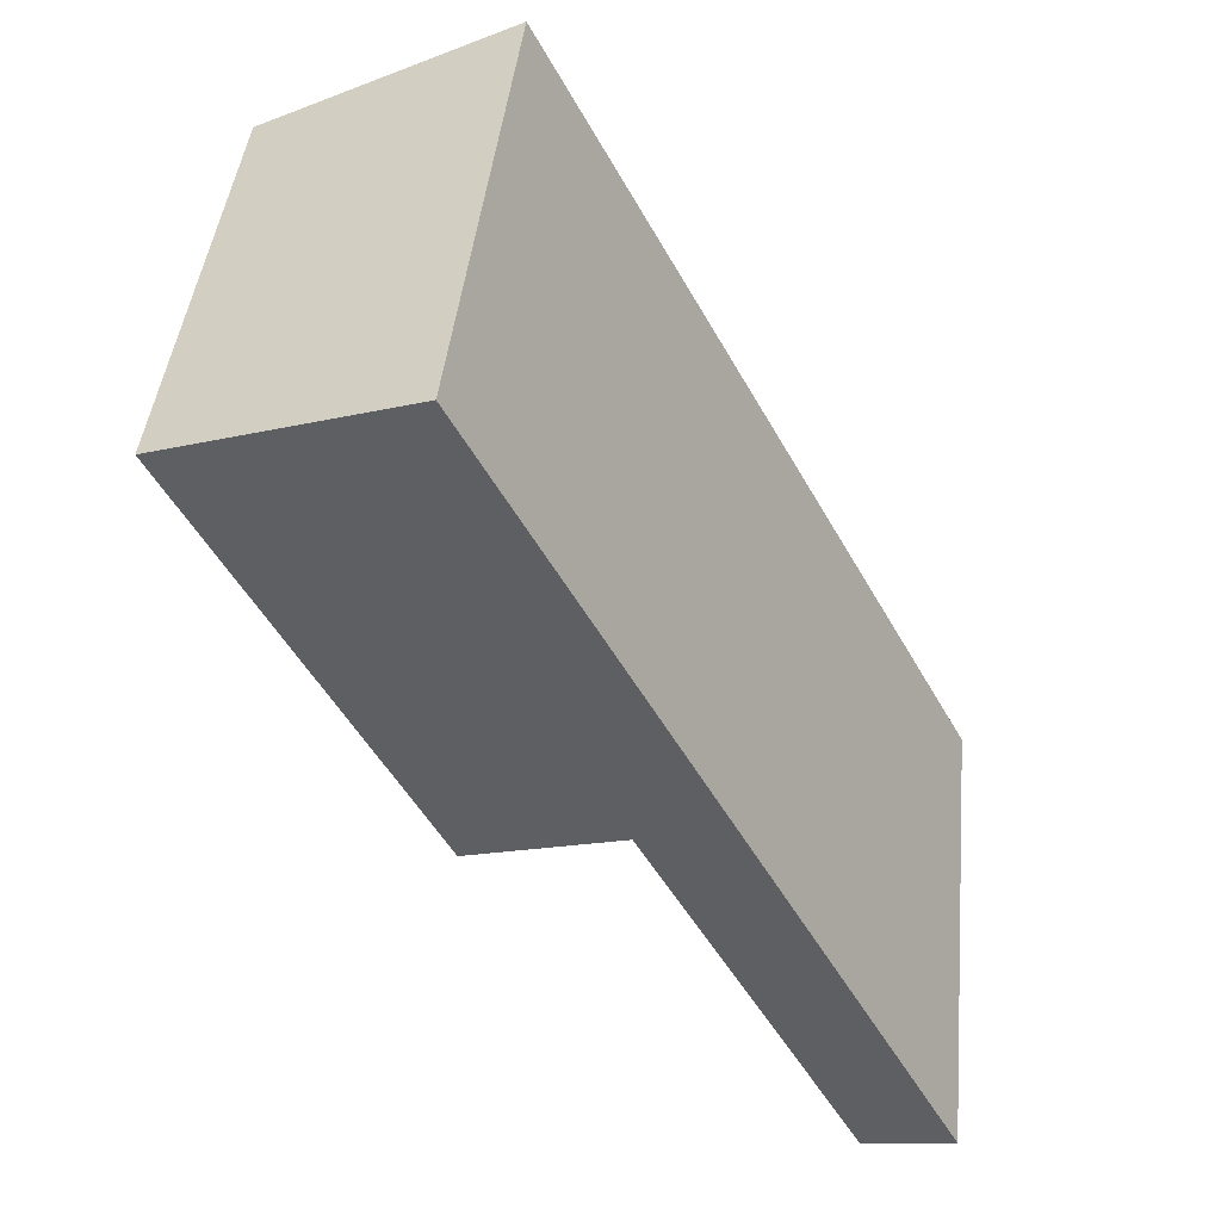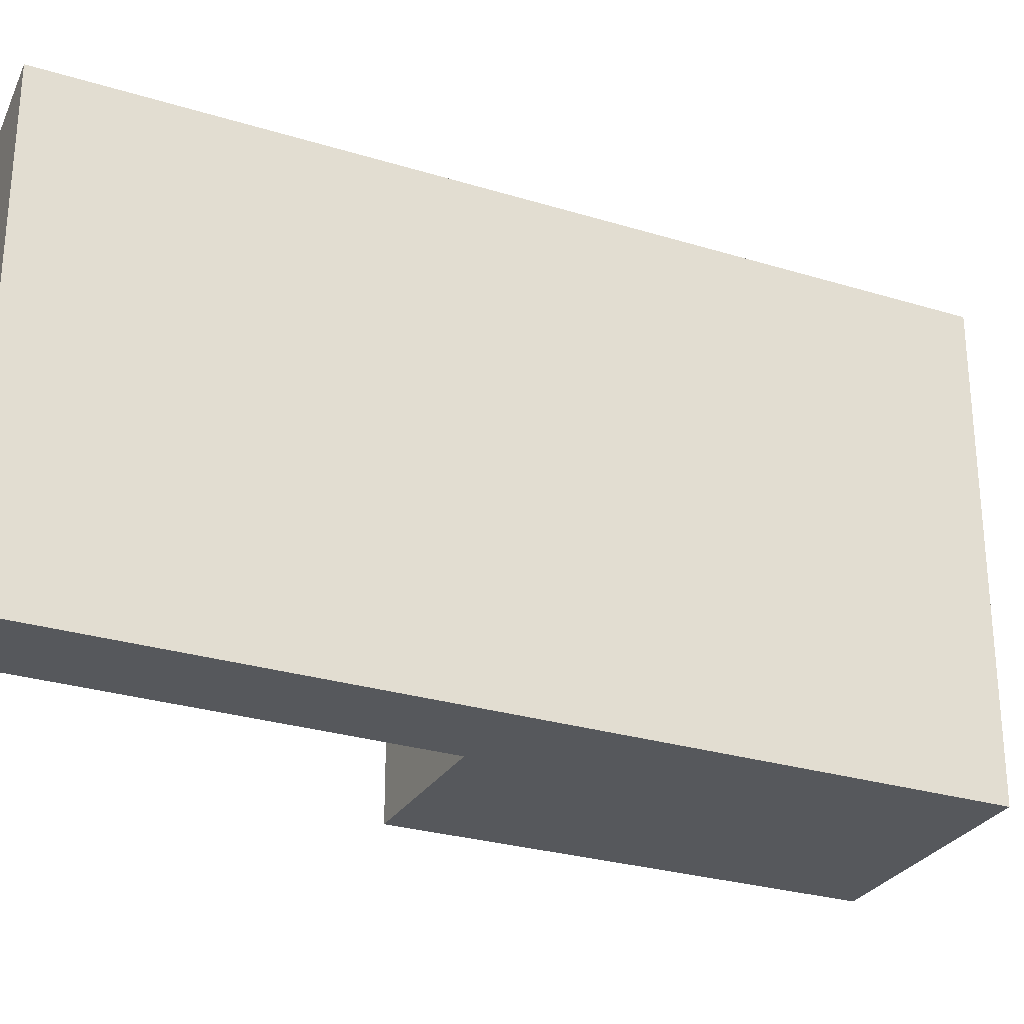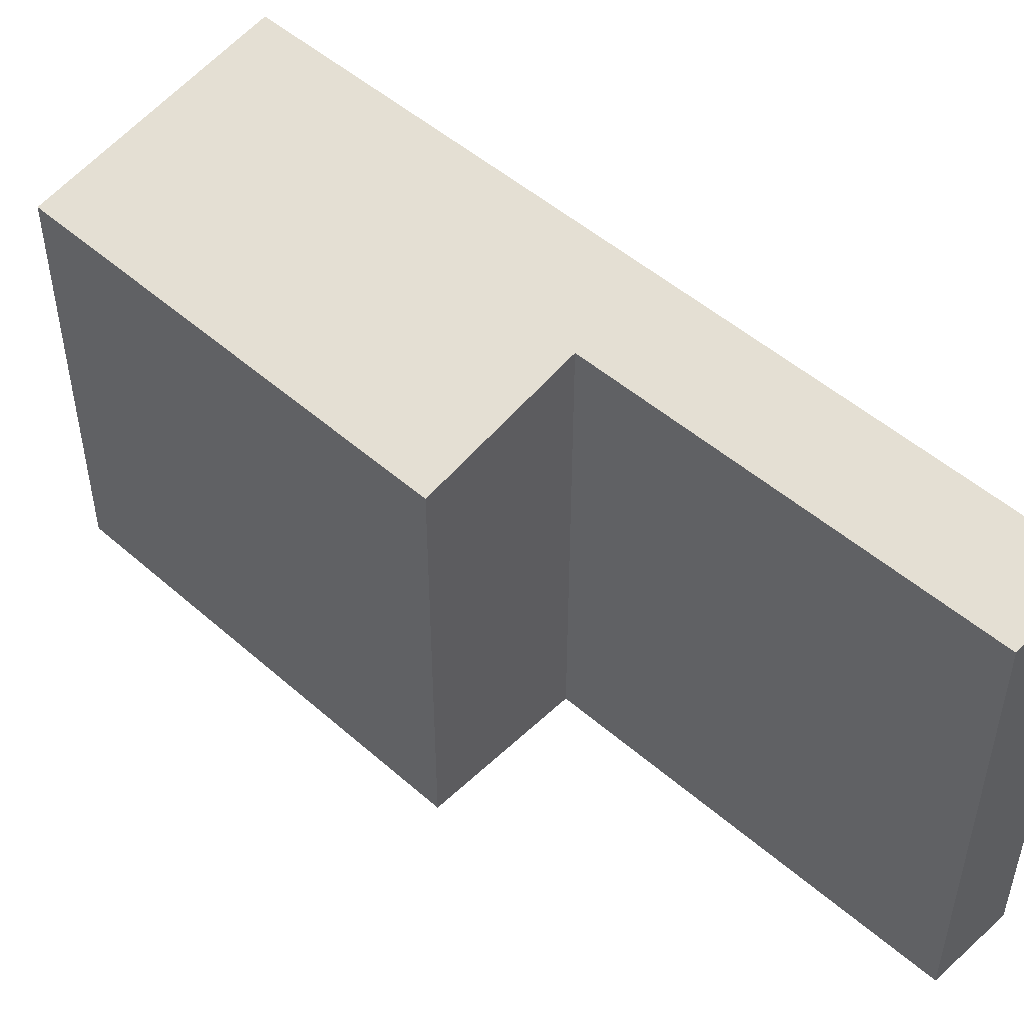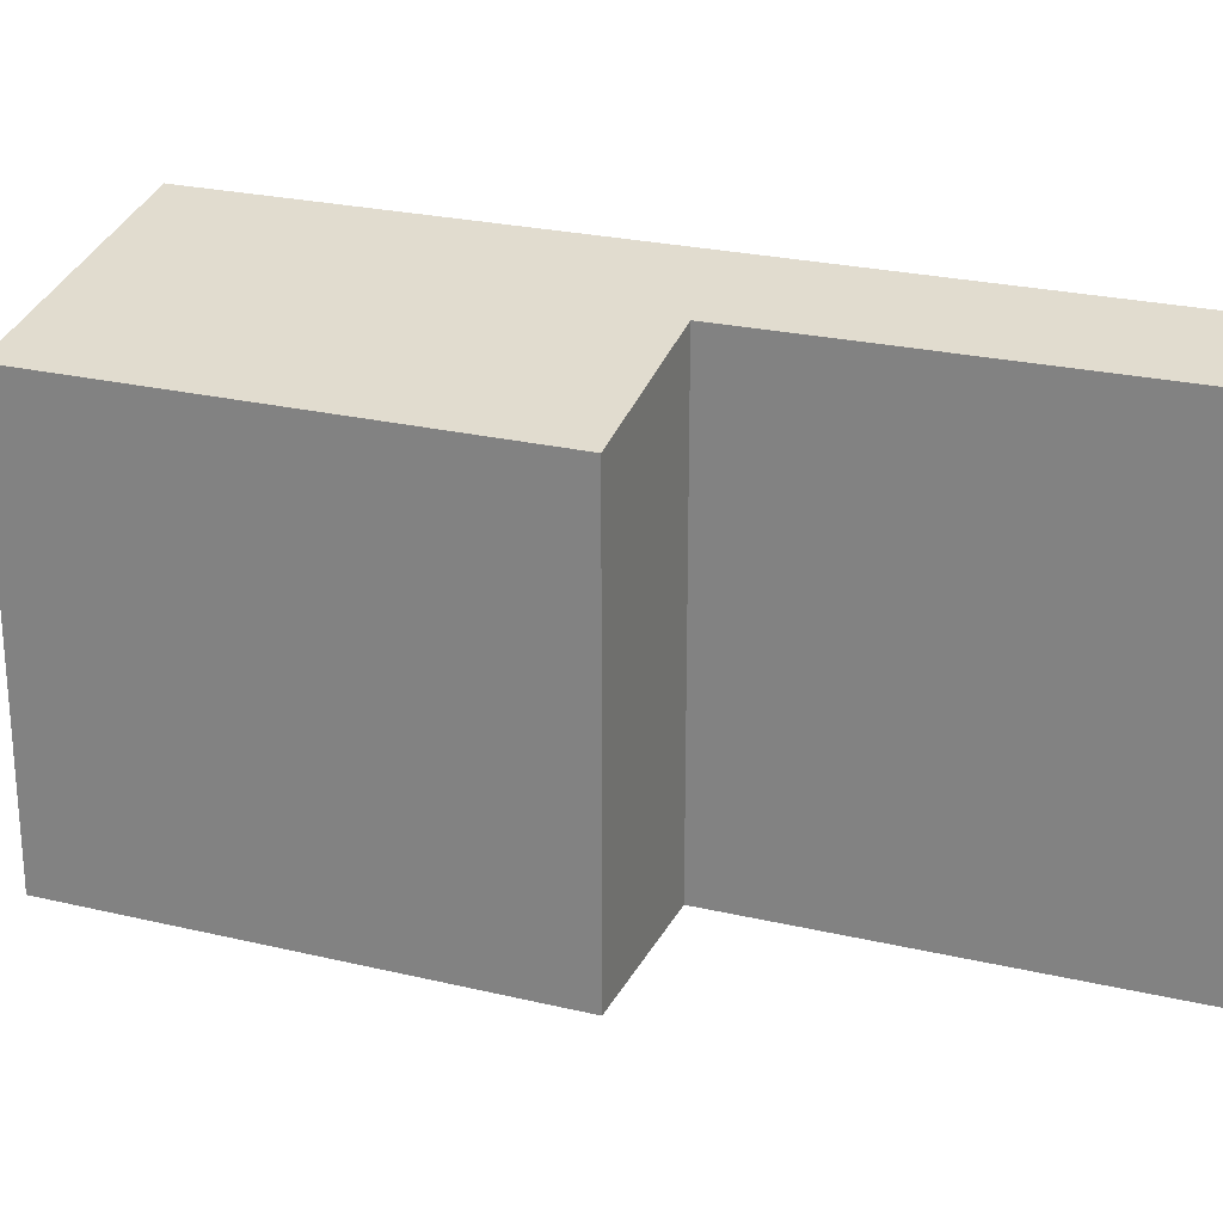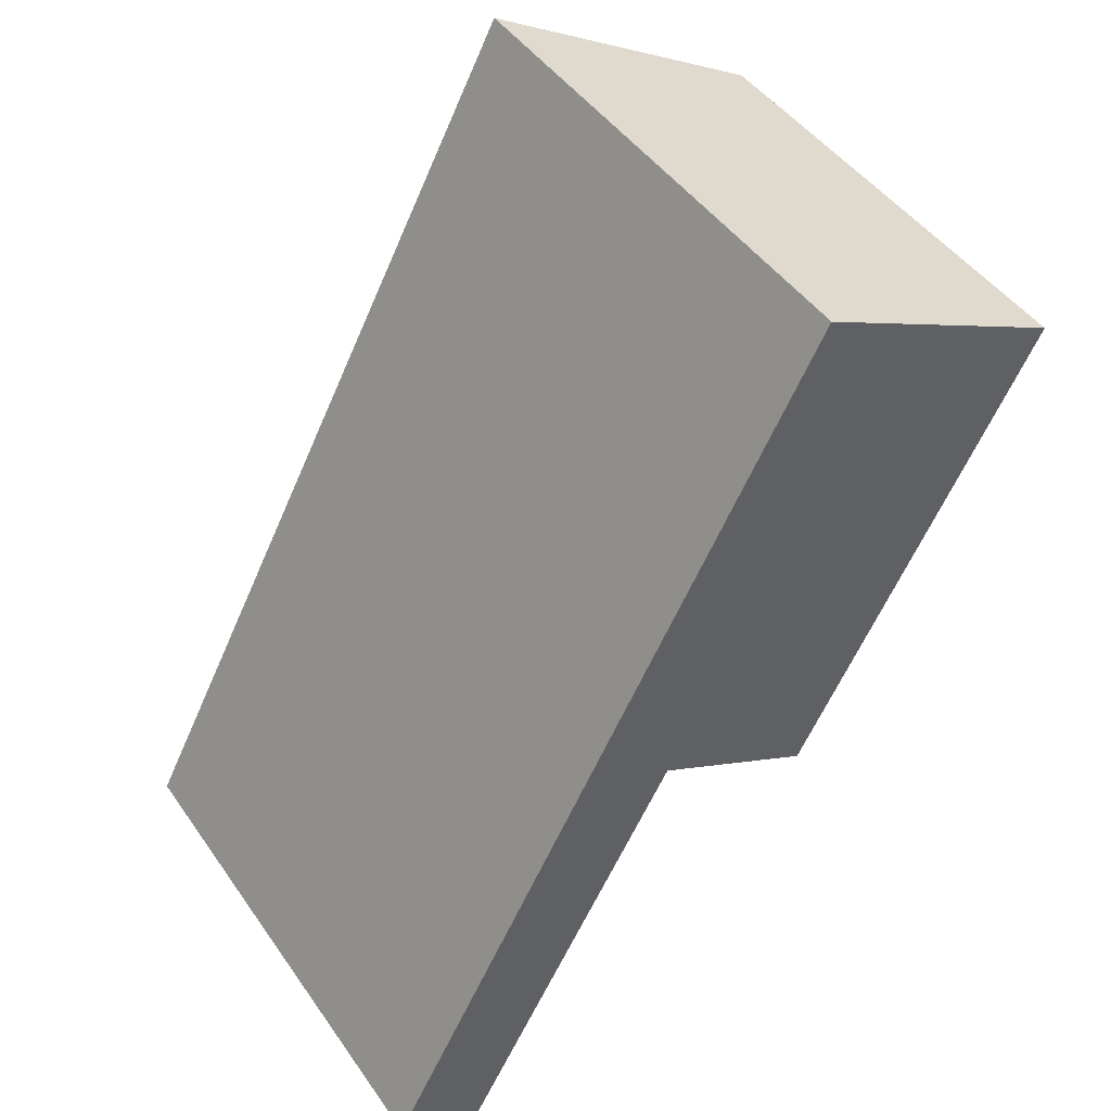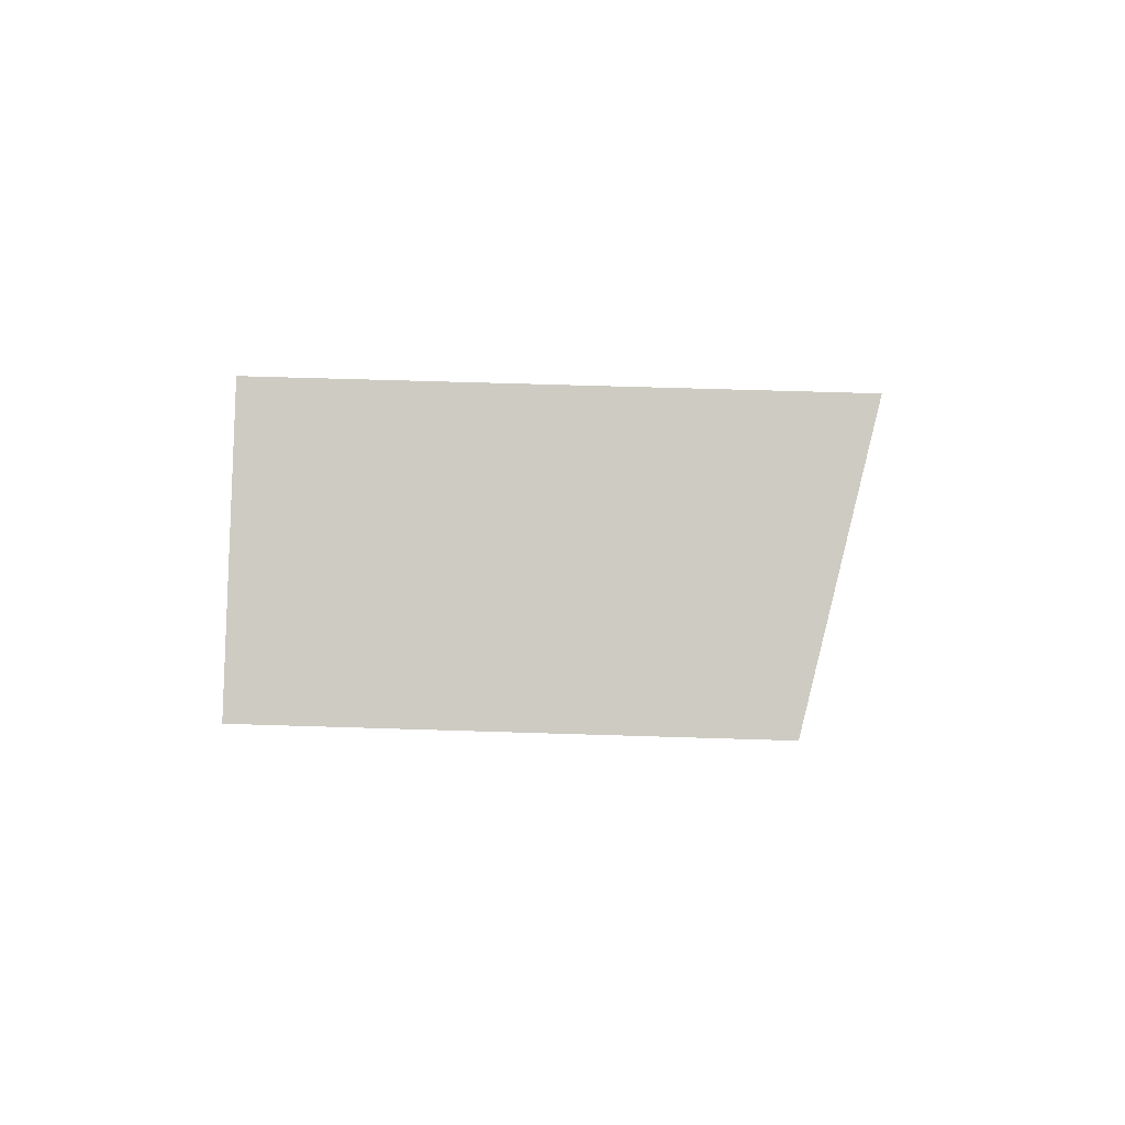
<metadata>
{"format":"obj","ext":"obj","renderer":"f3d","projection":"perspective","resolution":1024,"background":"white","views":[{"elev":43.5,"azim":-174.1,"up":"+Z"},{"elev":-27.7,"azim":-87.2,"up":"+Y"},{"elev":50.0,"azim":161.9,"up":"+Y"},{"elev":24.7,"azim":139.3,"up":"+Y"},{"elev":46.1,"azim":-32.9,"up":"+Z"},{"elev":59.1,"azim":91.9,"up":"+Z"}]}
</metadata>
<code>
v  0 6.475 3.965e-16
v  3.827 6.202 4.513
v  1.101 6.209 -0.541
v  5.609 6.475 10.54
v  8.735 5.72 8.999
v  5.806 5.717 3.467
v  0 0 0
v  1.101 3.313e-17 -0.541
v  3.827 -2.763e-16 4.513
v  5.806 -2.123e-16 3.467
v  5.609 -6.457e-16 10.54
v  8.735 -5.51e-16 8.999
g defaultobject
f 1 2 3
f 2 1 4
f 2 4 5
f 5 6 2
f 3 7 1
f 7 3 8
f 6 9 2
f 9 6 10
f 7 4 1
f 4 7 11
f 11 5 4
f 5 11 12
f 12 6 5
f 6 12 10
f 2 8 3
f 8 2 9
f 8 11 7
f 11 8 9
f 11 9 10
f 11 10 12

</code>
